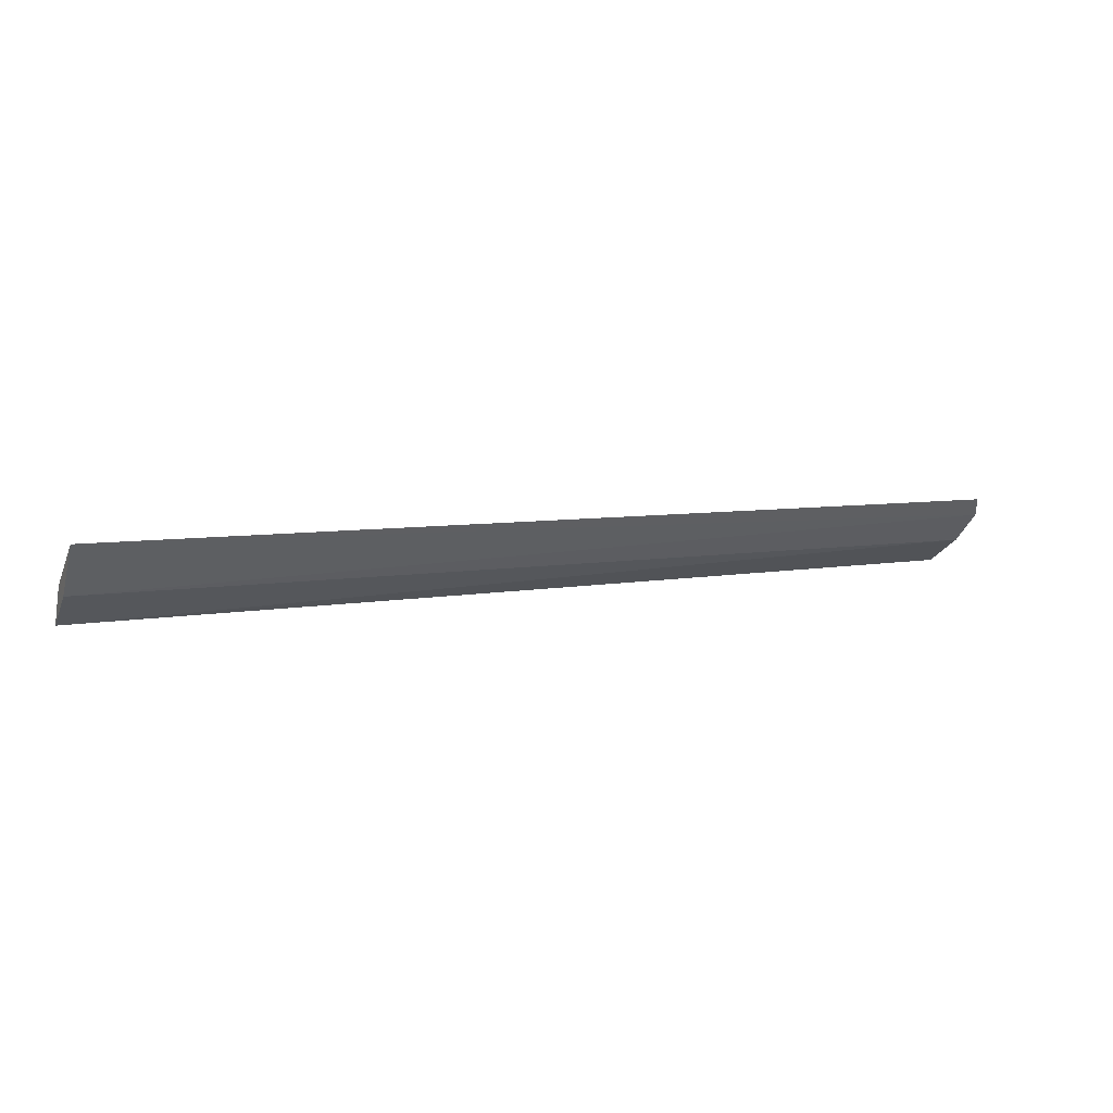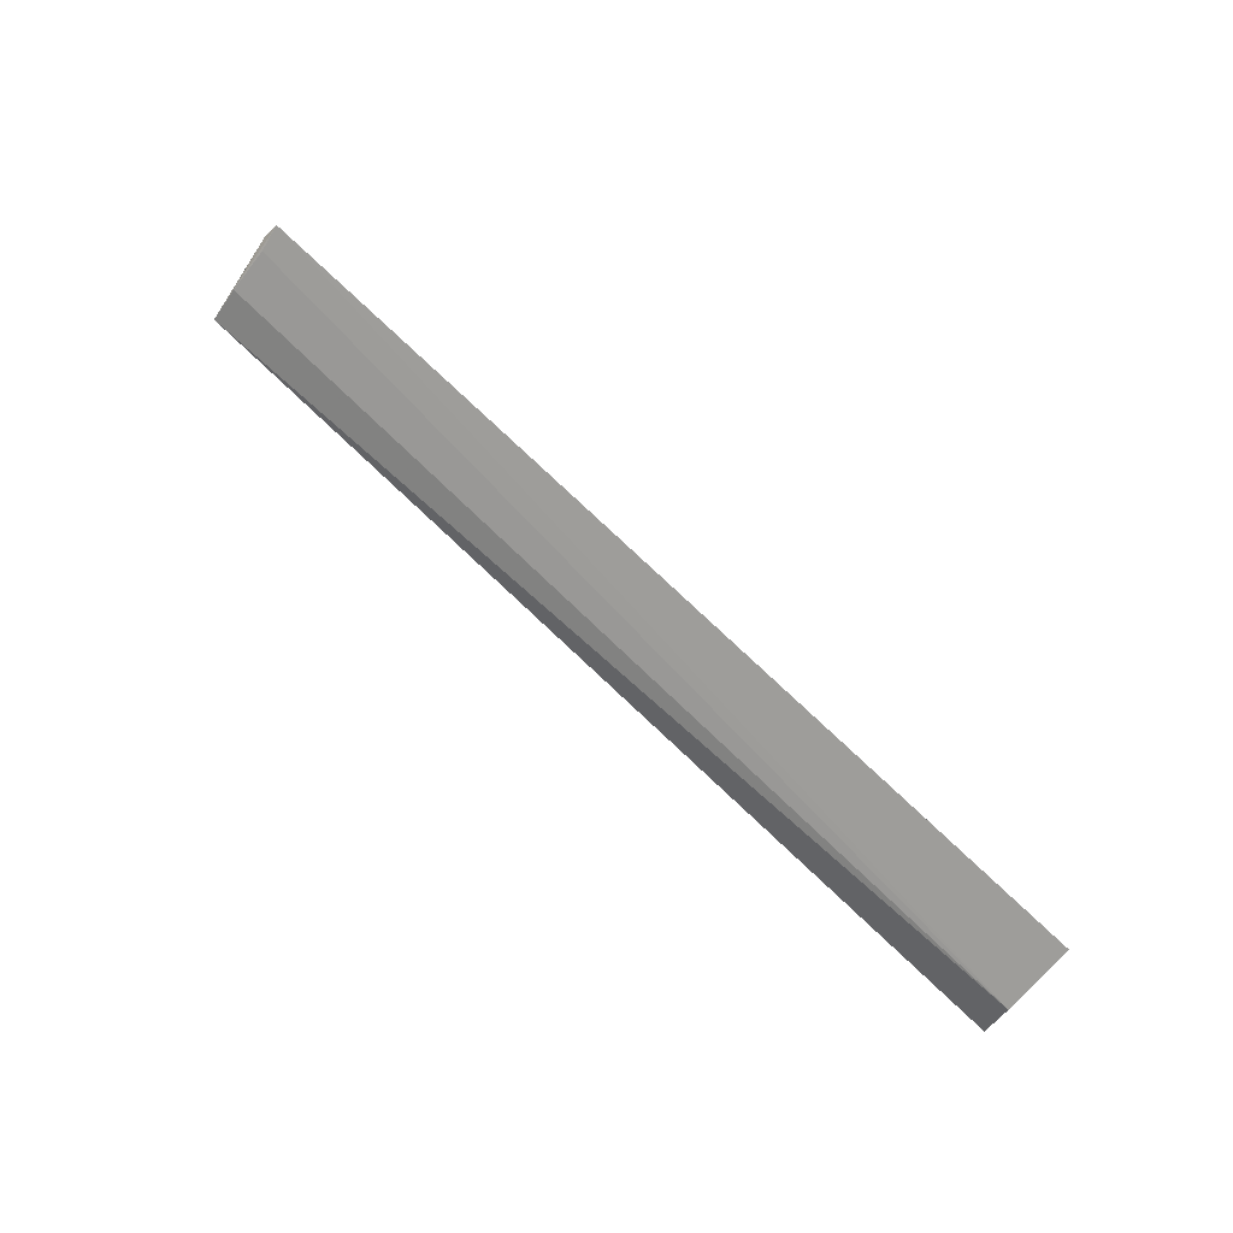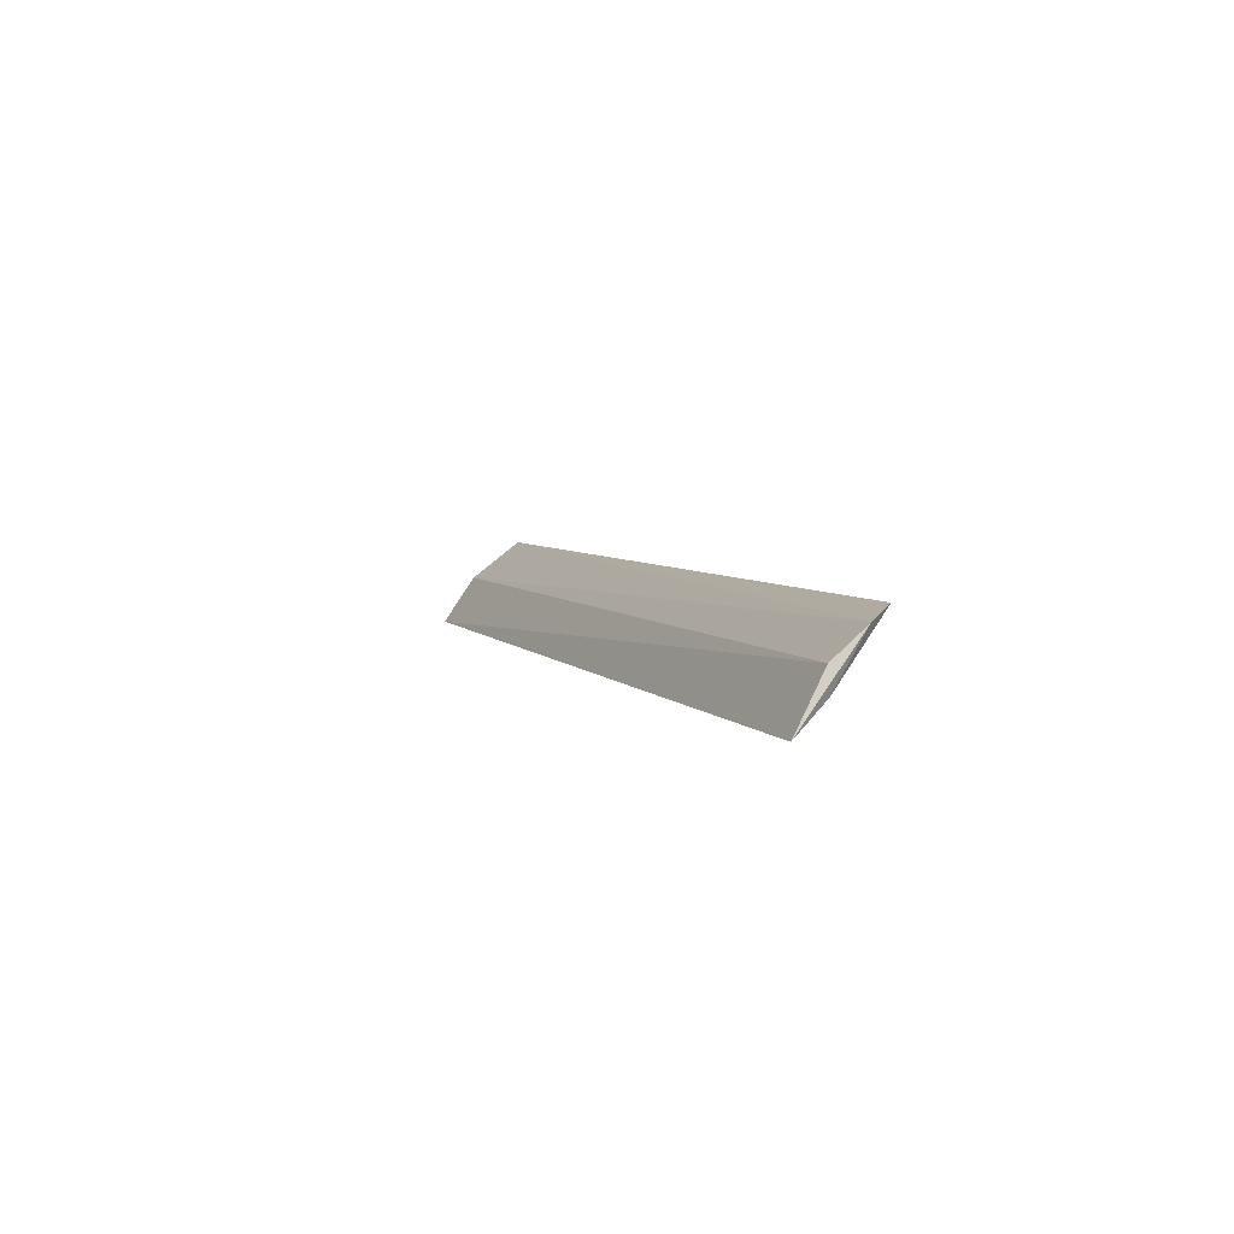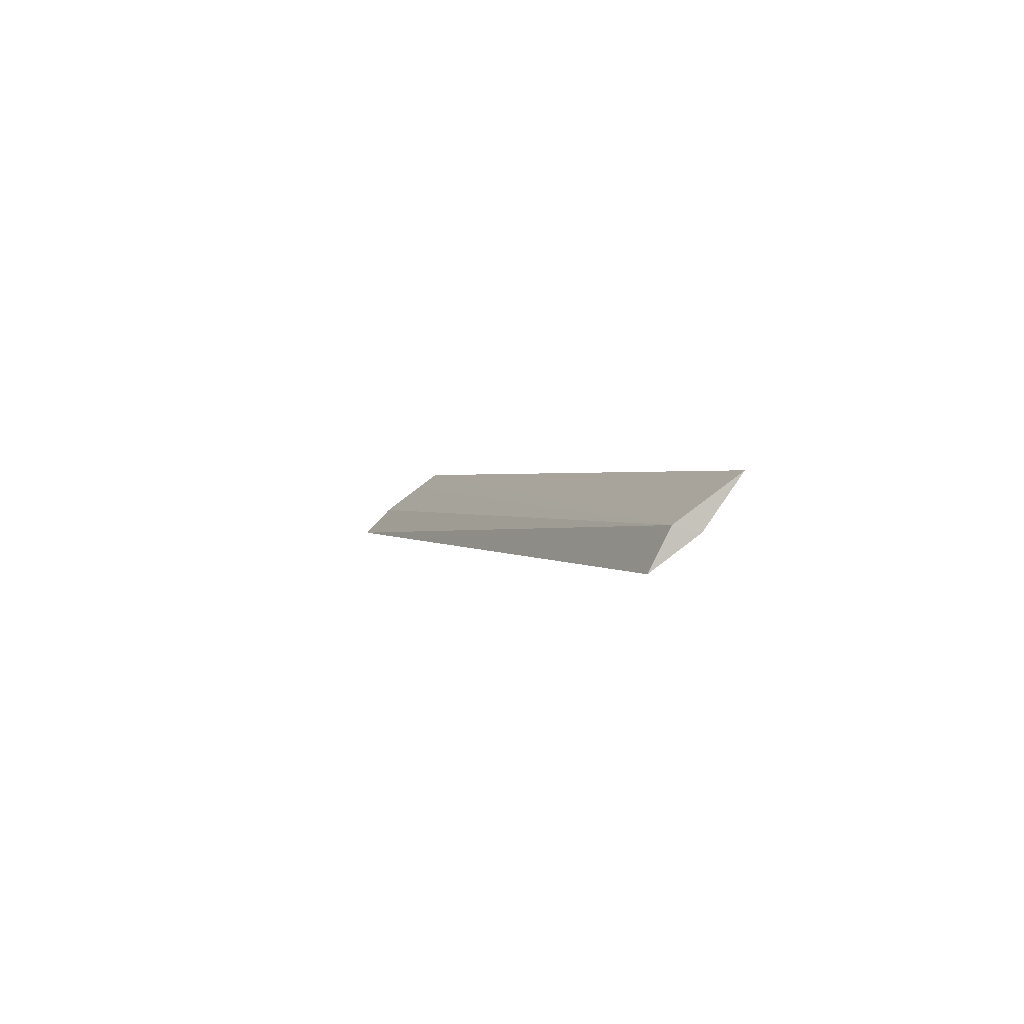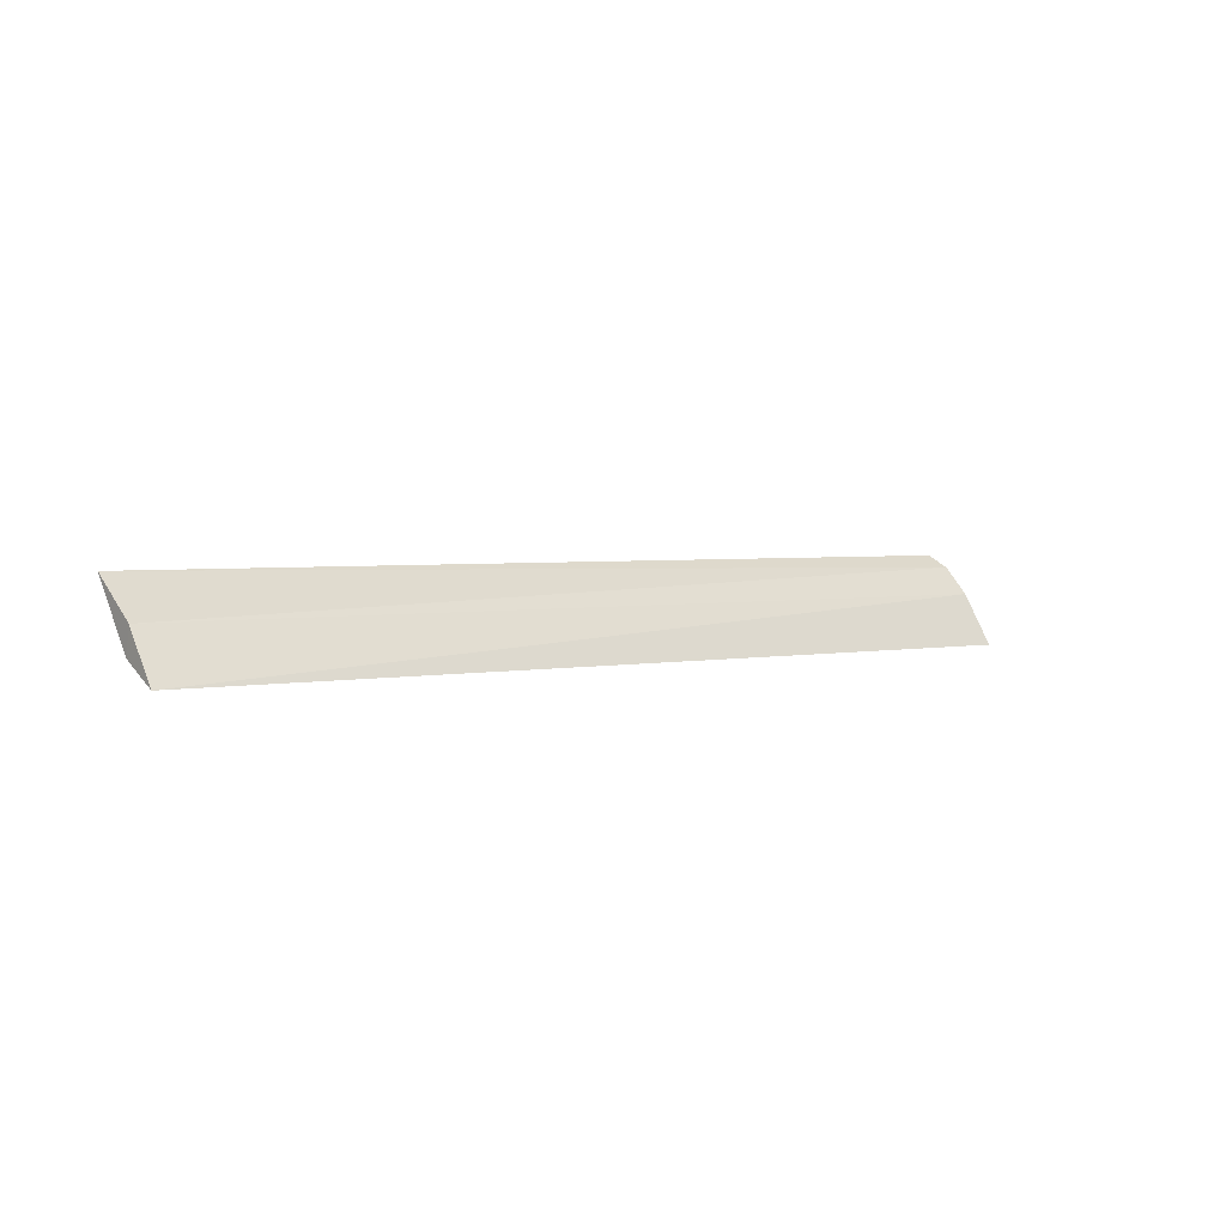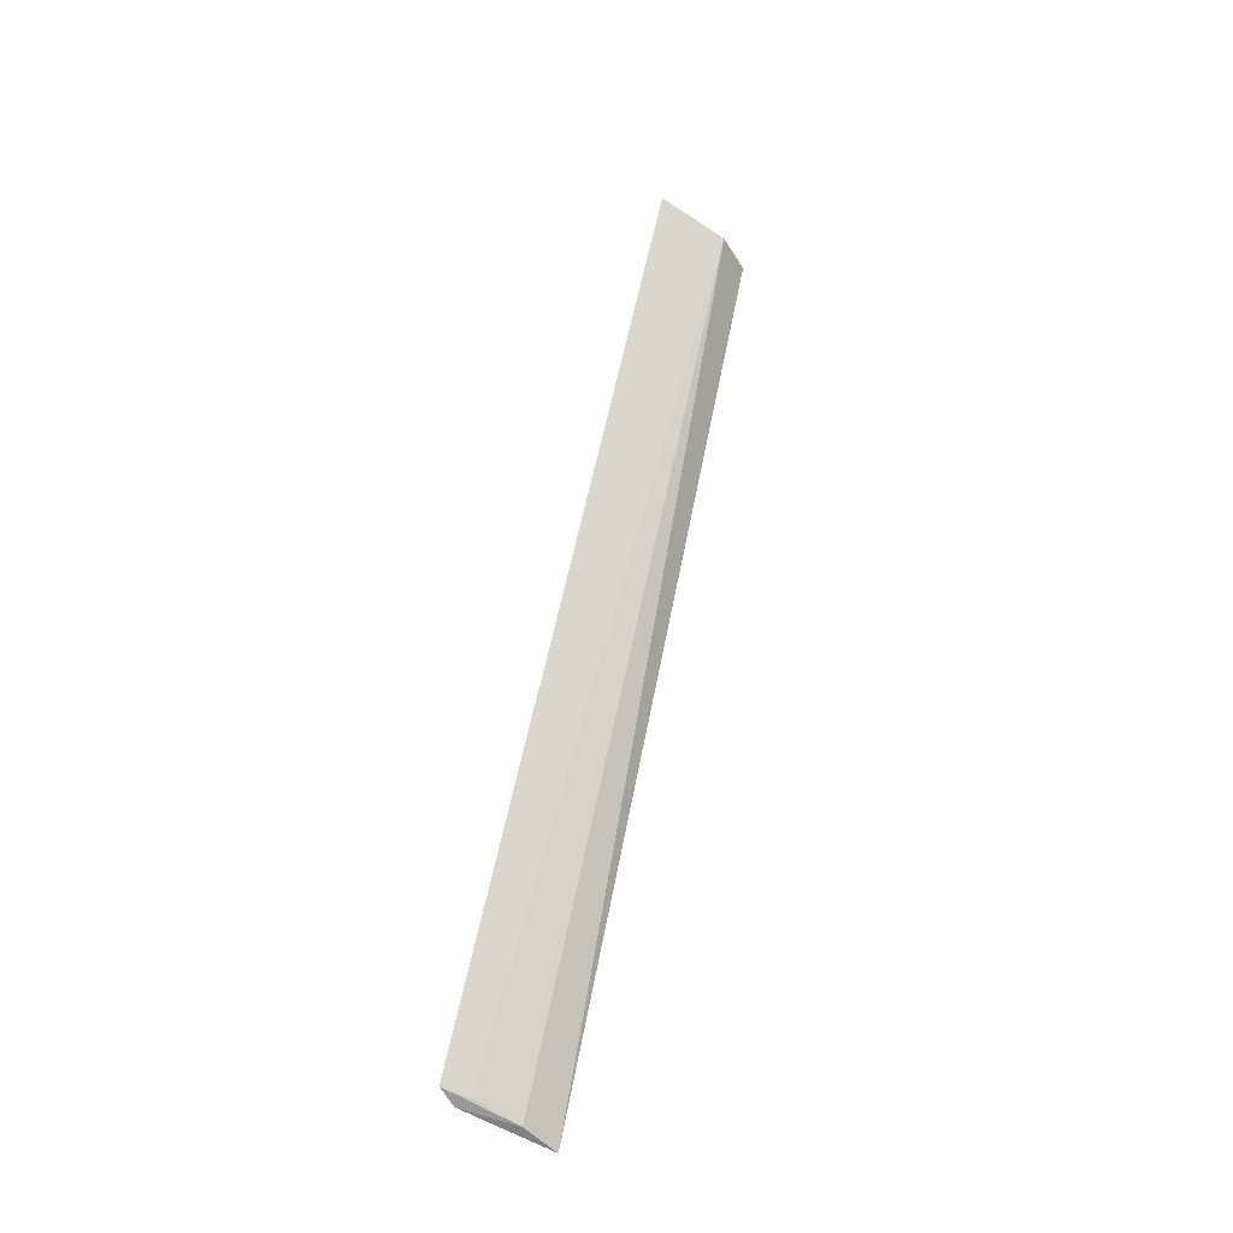
<metadata>
{"format":"obj","ext":"obj","renderer":"f3d","projection":"perspective","resolution":1024,"background":"white","views":[{"elev":7.4,"azim":-24.7,"up":"+Y"},{"elev":75.5,"azim":-136.4,"up":"+Y"},{"elev":4.7,"azim":71.8,"up":"+Z"},{"elev":1.0,"azim":-108.0,"up":"+Y"},{"elev":2.6,"azim":-40.4,"up":"+Z"},{"elev":55.7,"azim":100.8,"up":"+Y"}]}
</metadata>
<code>
v 0.1478 0.1012 0.09673
v 0.1488 0.09877 0.09504
v 0.1488 0.09077 0.08421
v 0.01727 0.08984 0.08479
v 0.01731 0.1013 0.09659
v 0.1482 0.09467 0.09129
v 0.1482 0.09489 0.08808
v 0.01722 0.09438 0.09134
v 0.01733 0.09525 0.08775
v 0.1476 0.09896 0.09349
f 5 2 1
f 6 3 2
f 6 4 3
f 7 1 2
f 7 2 3
f 8 4 6
f 8 6 2
f 8 2 5
f 9 5 1
f 9 8 5
f 9 4 8
f 9 7 3
f 9 3 4
f 10 9 1
f 10 1 7
f 10 7 9

</code>
